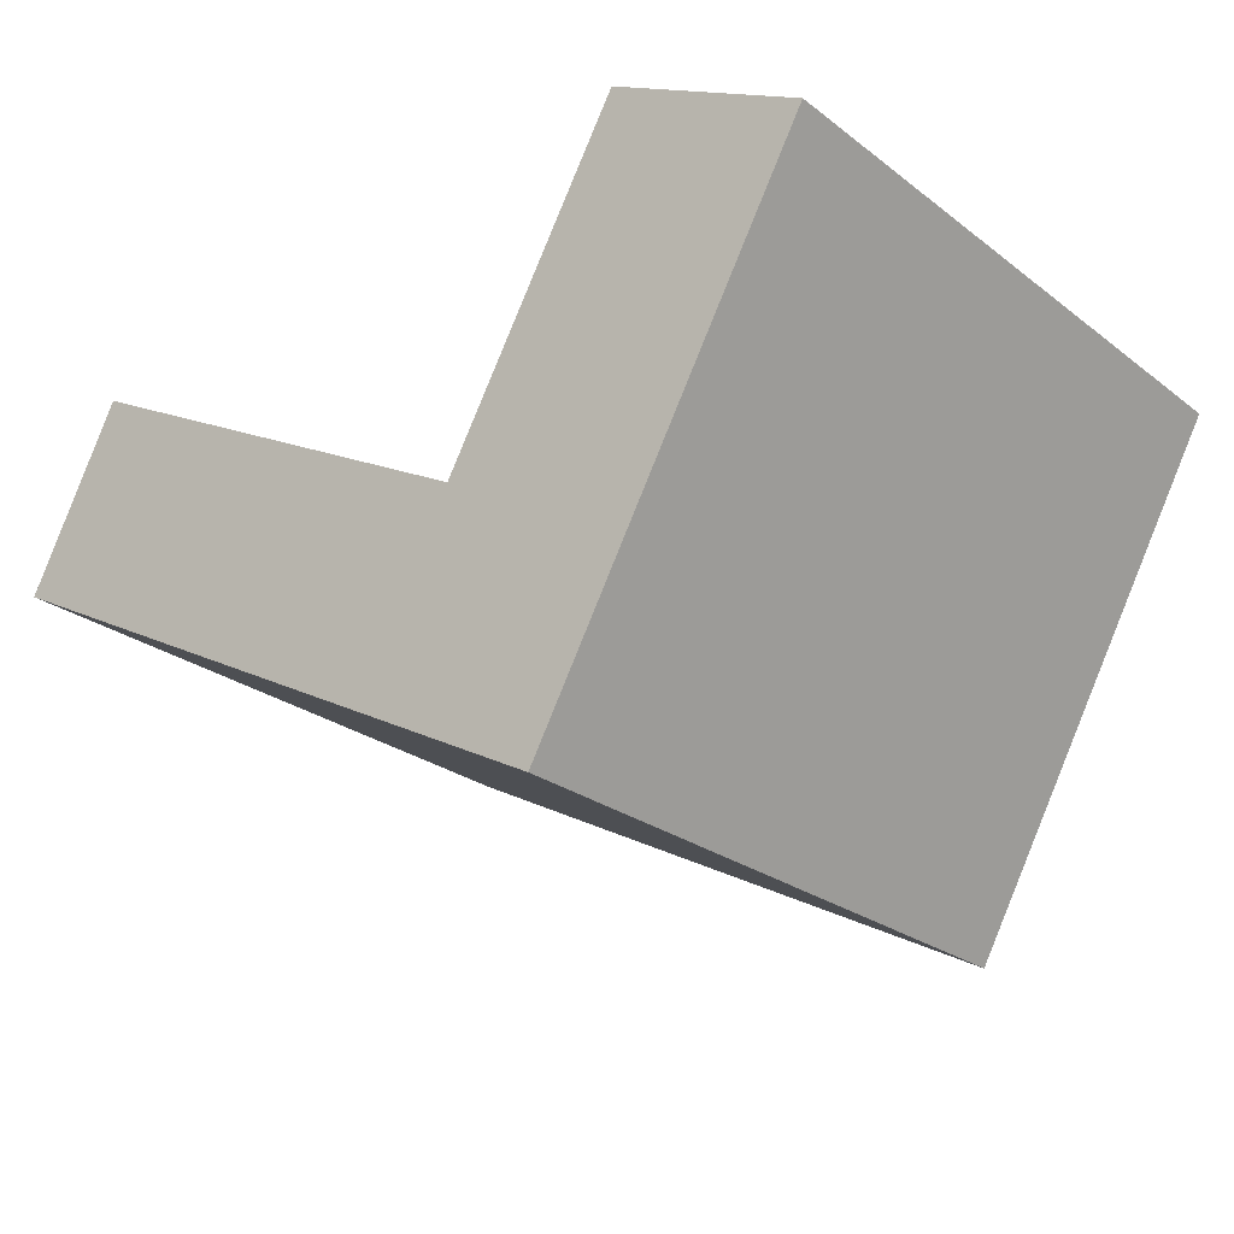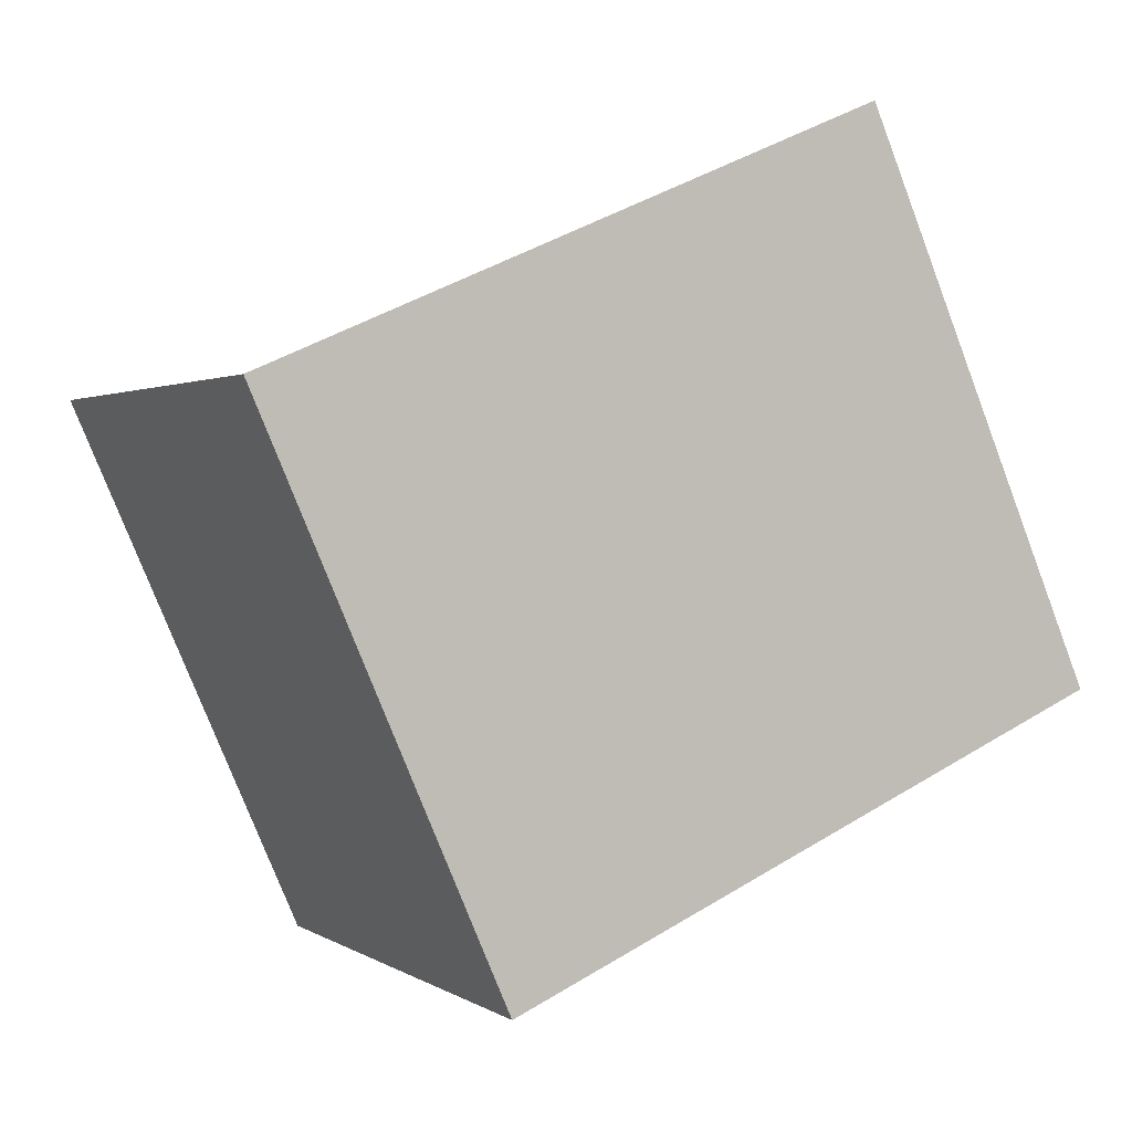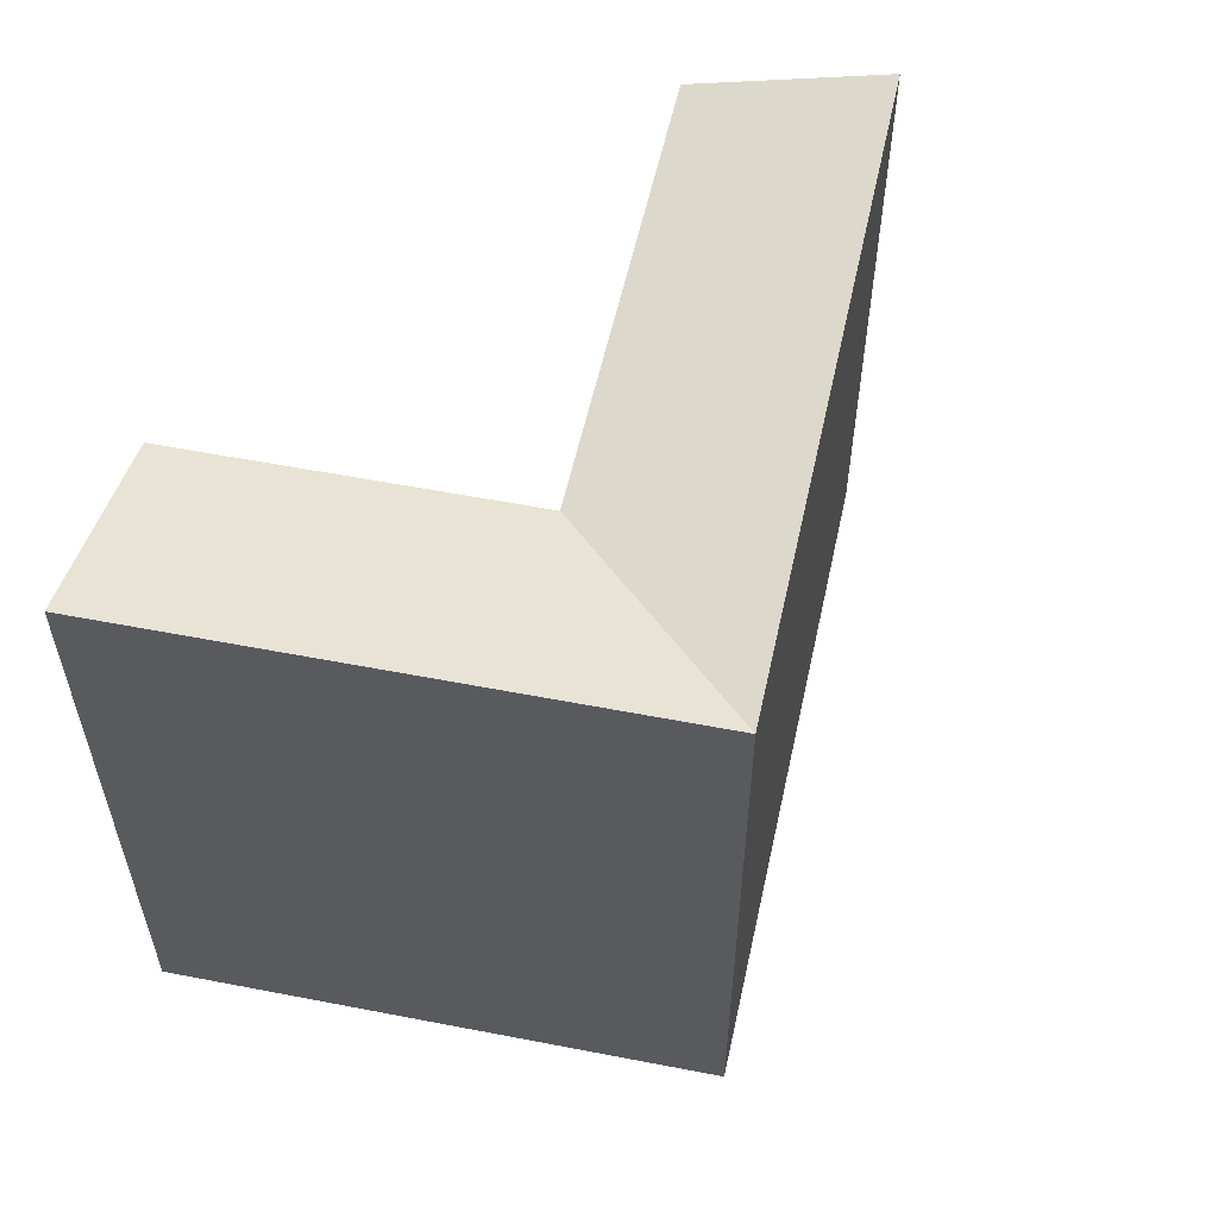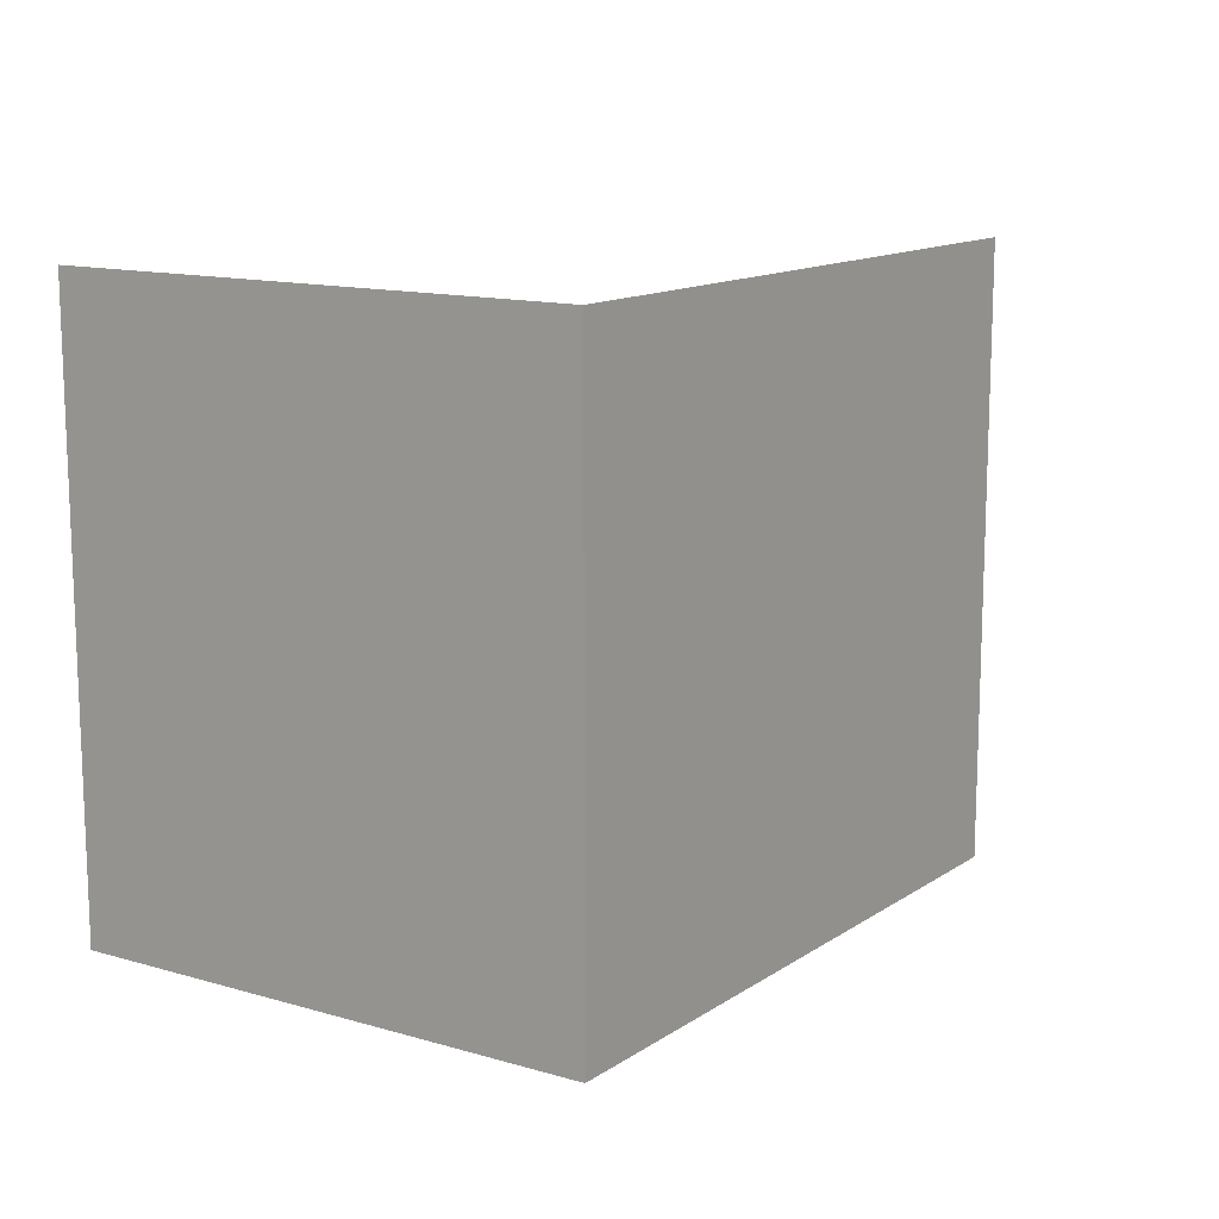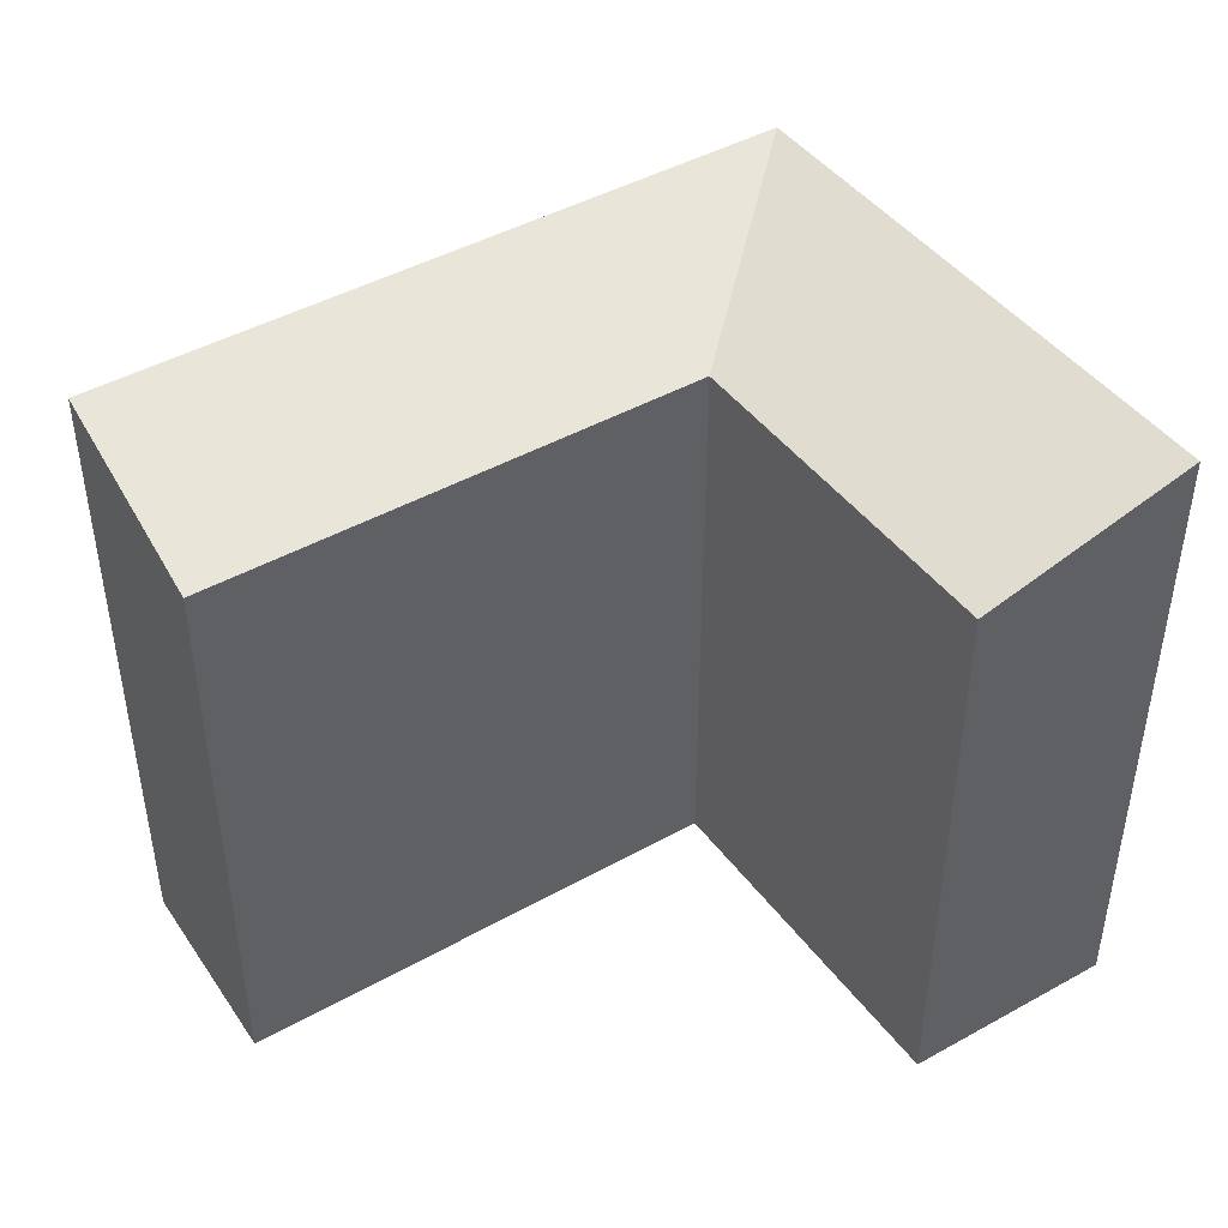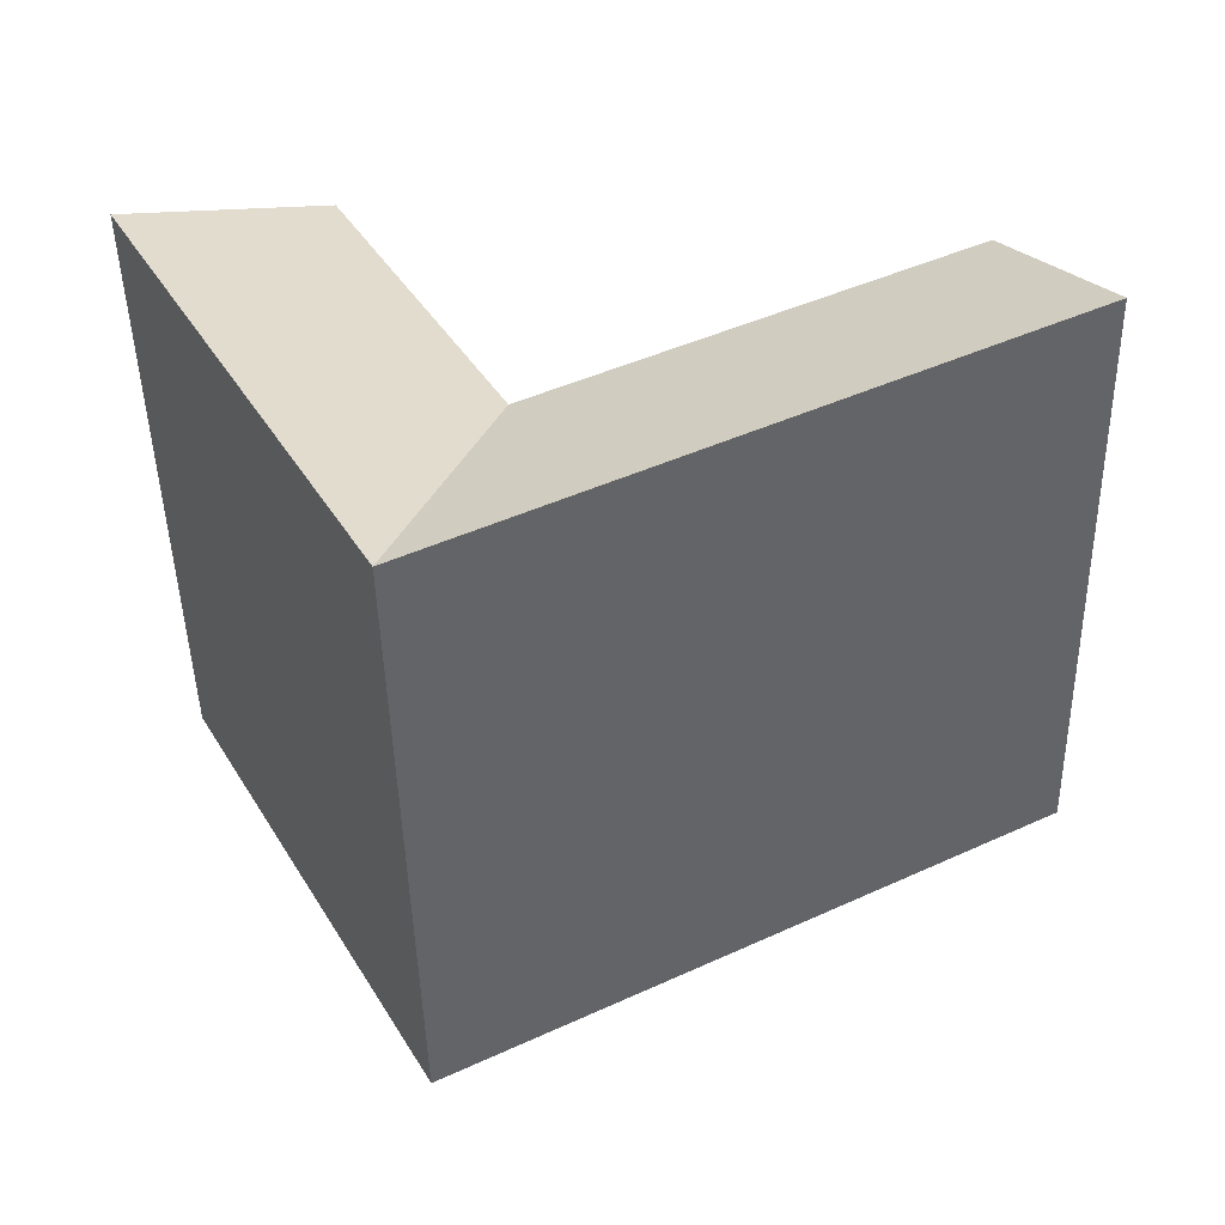
<metadata>
{"format":"obj","ext":"obj","renderer":"f3d","projection":"perspective","resolution":1024,"background":"white","views":[{"elev":-24.8,"azim":39.3,"up":"+Z"},{"elev":-77.4,"azim":-159.0,"up":"+Z"},{"elev":56.5,"azim":130.4,"up":"+Y"},{"elev":13.2,"azim":152.5,"up":"+Y"},{"elev":44.5,"azim":-5.1,"up":"+Y"},{"elev":-47.6,"azim":-178.7,"up":"+Z"}]}
</metadata>
<code>
v  14.02 20.73 -7.46
v  20.16 6.571e-16 -10.73
v  14.02 4.568e-16 -7.46
v  20.16 20.73 -10.73
v  23.31 20.73 -5.049
v  23.31 3.091e-16 -5.049
v  0.0004424 20.73 -0.0006564
v  0 0 0
v  17.17 1.089e-16 -1.778
v  2.934 18.78 5.796
v  2.934 -3.549e-16 5.796
v  17.17 18.78 -1.778
v  28.94 20.73 5.103
v  28.94 -3.125e-16 5.104
v  22.77 18.78 8.335
v  22.77 -5.104e-16 8.335
g defaultobject
f 1 2 3
f 2 1 4
f 2 5 6
f 5 2 4
f 7 3 8
f 3 7 1
f 9 10 11
f 10 9 12
f 10 8 11
f 8 10 7
f 6 13 14
f 13 6 5
f 14 15 16
f 15 14 13
f 15 9 16
f 9 15 12
f 2 9 3
f 9 2 6
f 3 11 8
f 11 3 9
f 16 6 14
f 6 16 9
f 4 12 5
f 12 7 10
f 7 12 1
f 15 5 12
f 5 15 13
f 1 12 4

</code>
